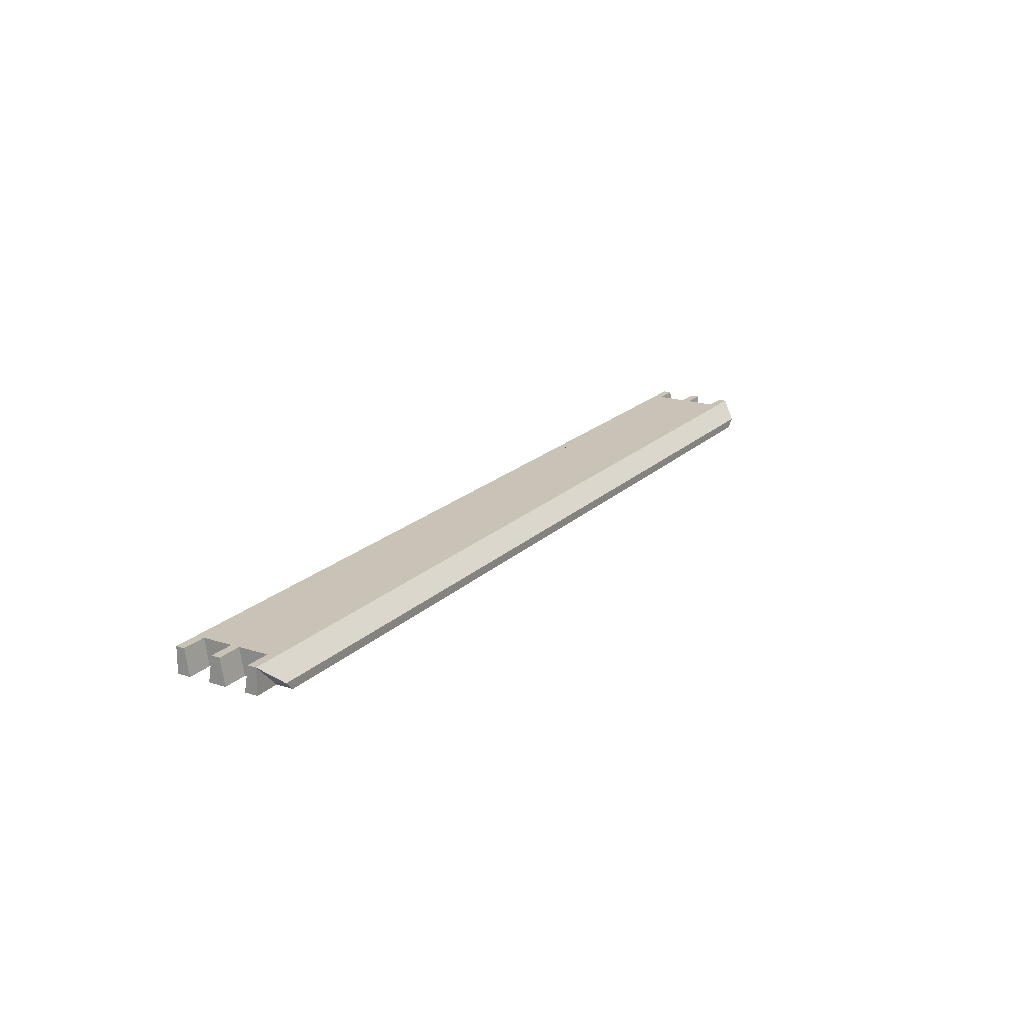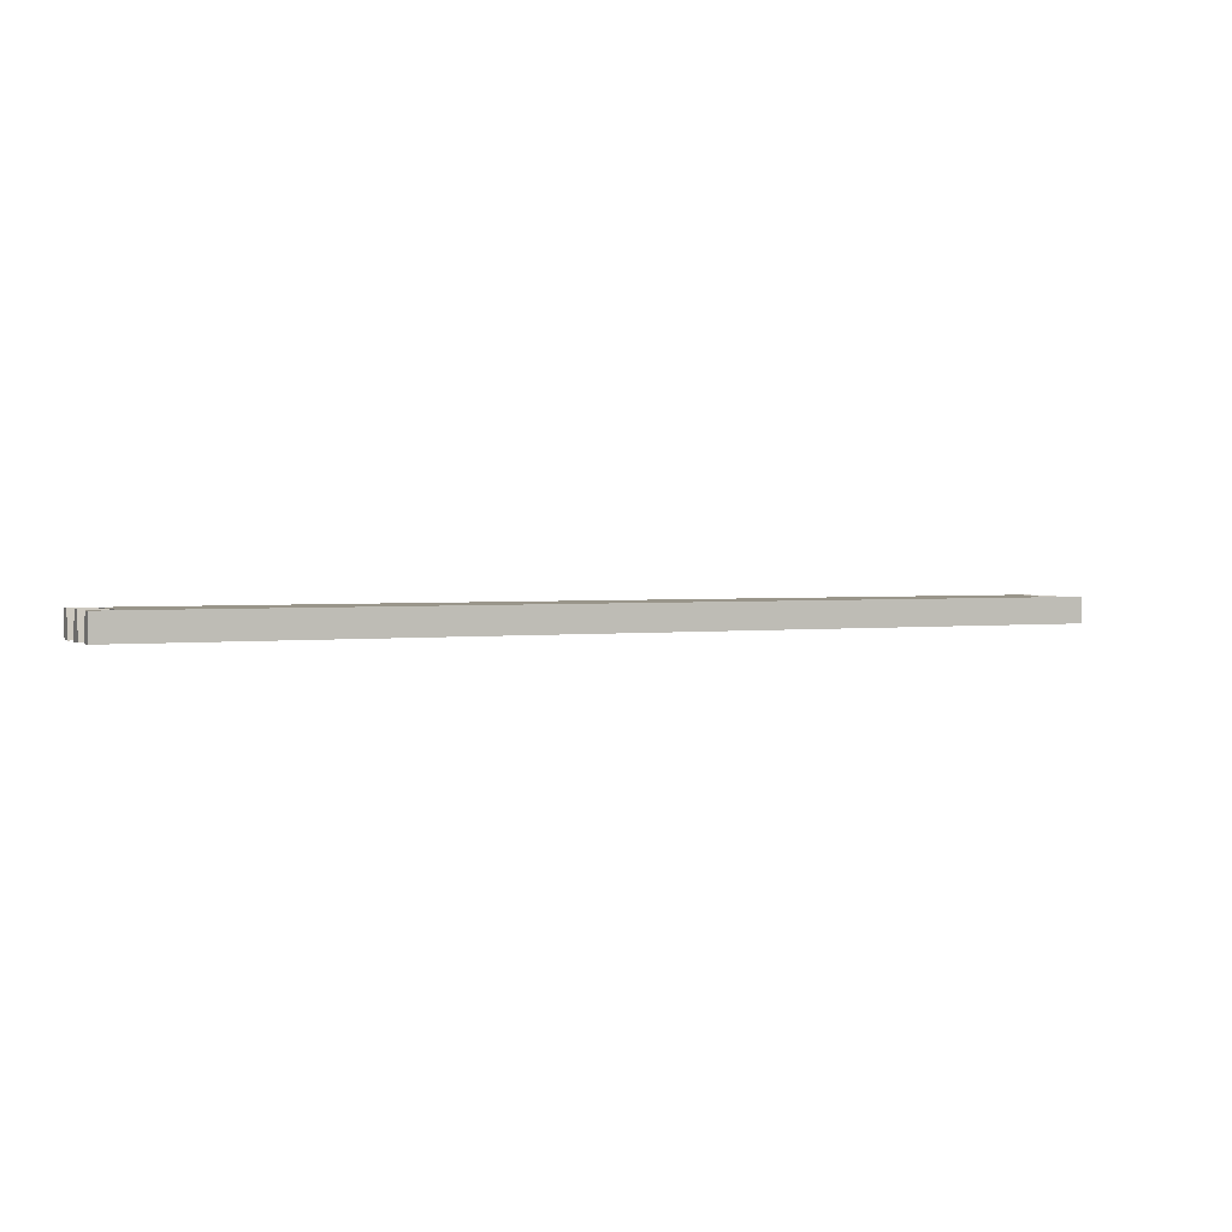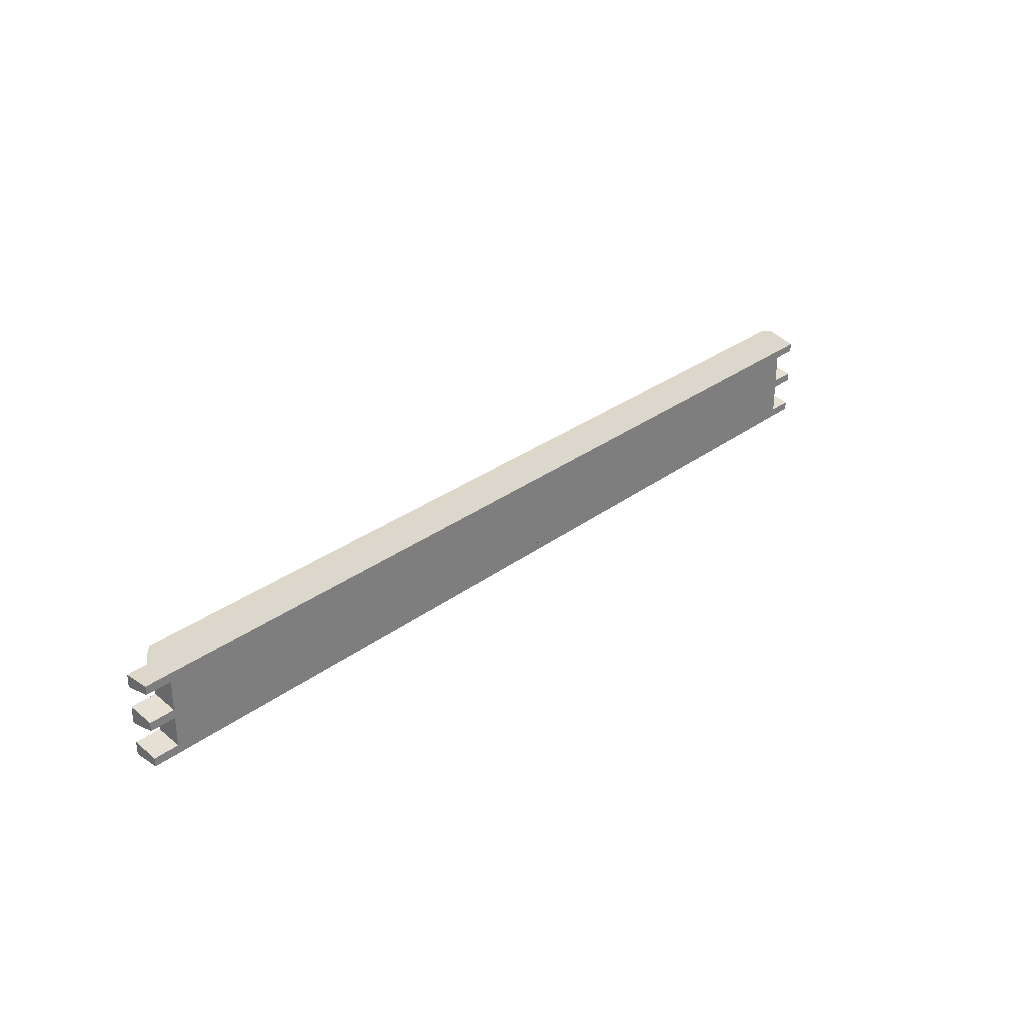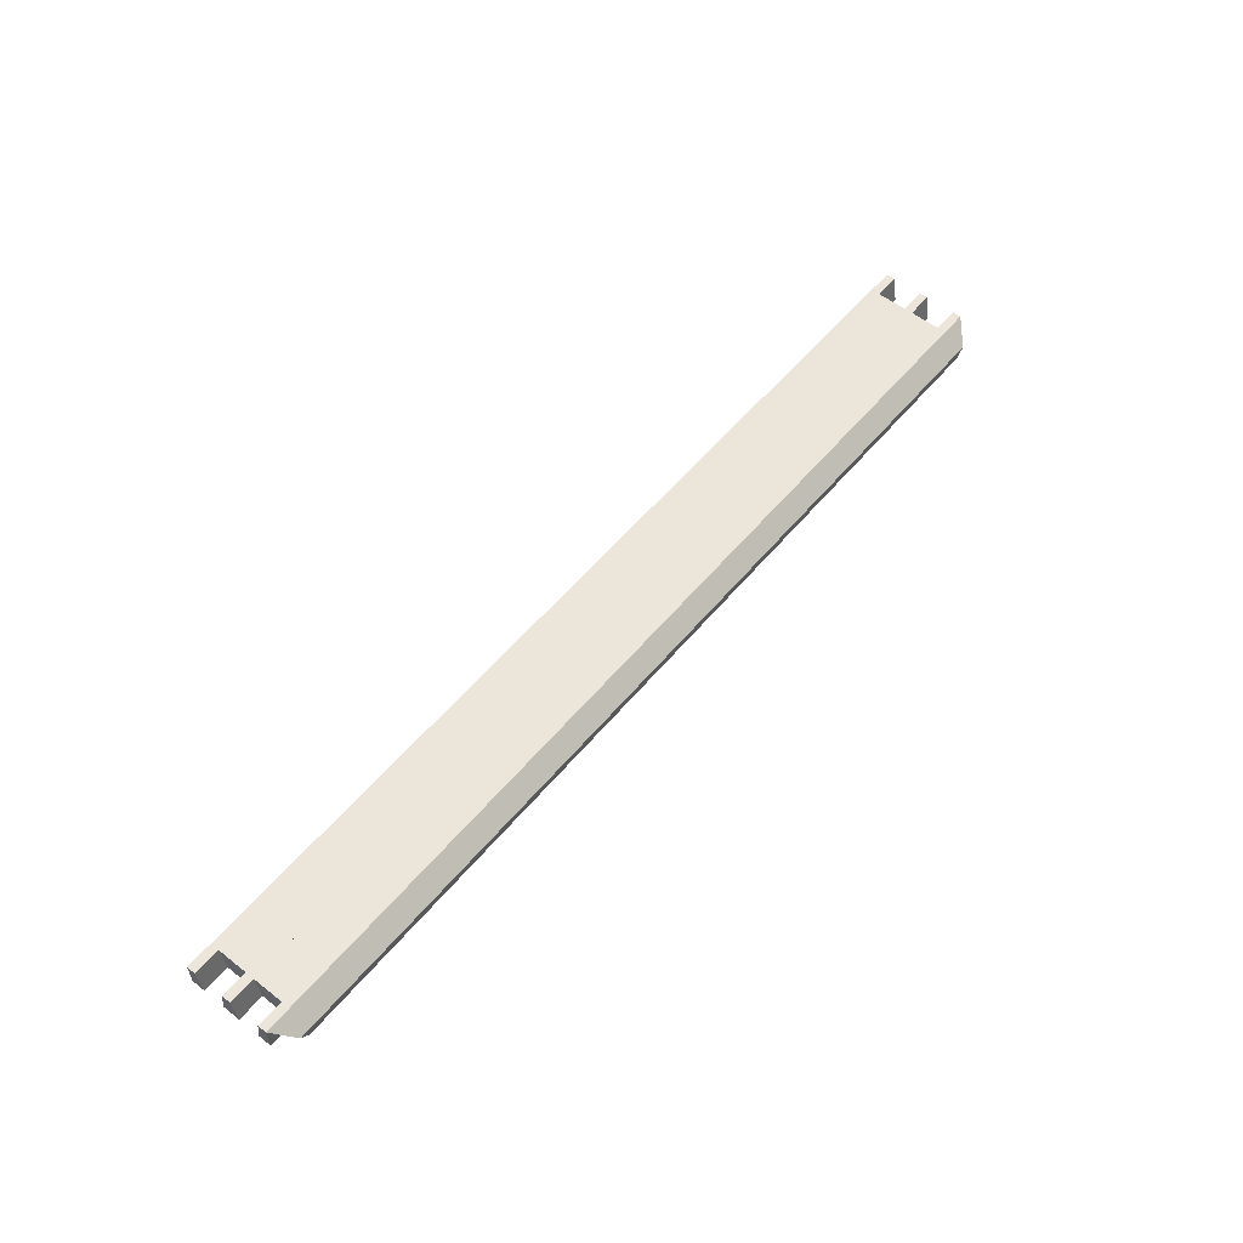
<metadata>
{"format":"obj","ext":"obj","renderer":"f3d","projection":"perspective","resolution":1024,"background":"white","views":[{"elev":19.4,"azim":120.7,"up":"+Z"},{"elev":2.0,"azim":-26.3,"up":"+Z"},{"elev":30.3,"azim":-47.0,"up":"+Y"},{"elev":56.0,"azim":129.2,"up":"+Z"}]}
</metadata>
<code>
o Group92/mesh158/mesh158-geometry#mesh158-geometry
v -0.5339 -0.2715 0.4261
v -0.5241 -0.2912 0.4163
v -0.5536 -0.2912 0.4458
v -0.5241 -0.2715 0.4163
v -0.5536 -0.2912 0.4163
v 0.5101 -0.2715 0.4261
v 0.5002 -0.2715 0.4163
v 0.5002 -0.2912 0.4163
v -0.5536 -0.301 0.4458
v 0.5298 -0.2912 0.4458
v 0.5298 -0.2912 0.4163
v -0.5536 -0.3062 0.4163
v -0.5241 -0.3062 0.4163
v -0.5241 -0.301 0.4458
v 0.5298 -0.3062 0.4163
v 0.5298 -0.301 0.4458
v 0.5002 -0.301 0.4458
v 0.5002 -0.3062 0.4163
v -0.5241 -0.3355 0.4458
v 0.5002 -0.3355 0.4458
v 0.5002 -0.3303 0.4163
v -0.5241 -0.3303 0.4163
v -0.5536 -0.3303 0.4163
v 0.5298 -0.3355 0.4458
v 0.5298 -0.3303 0.4163
v -0.5536 -0.3355 0.4458
v 0.5298 -0.3506 0.4163
v -0.5536 -0.3454 0.4458
v 0.5002 -0.3506 0.4163
v -0.5241 -0.3454 0.4458
v -0.5536 -0.3506 0.4163
v -0.5241 -0.3506 0.4163
v 0.5002 -0.3454 0.4458
v 0.5298 -0.3454 0.4458
v -0.5241 -0.3746 0.4163
v 0.5002 -0.3746 0.4163
v -0.5241 -0.3798 0.4458
v 0.5002 -0.3798 0.4458
v -0.5536 -0.3746 0.4163
v 0.5298 -0.3798 0.4458
v -0.5536 -0.3798 0.4458
v 0.5298 -0.3897 0.4163
v 0.5298 -0.3746 0.4163
v -0.5536 -0.3897 0.4163
v -0.5536 -0.3897 0.4458
v 0.5298 -0.3897 0.4458
f 1 2 3
f 2 1 4
f 3 2 1
f 4 1 2
f 2 5 3
f 3 5 2
f 3 6 1
f 1 6 3
f 6 4 1
f 1 4 6
f 7 2 4
f 4 2 7
f 2 8 5
f 5 8 2
f 5 9 3
f 3 9 5
f 6 3 10
f 10 3 6
f 4 6 7
f 7 6 4
f 8 2 7
f 7 2 8
f 11 5 8
f 8 5 11
f 9 5 12
f 12 5 9
f 9 10 3
f 3 10 9
f 8 6 10
f 10 6 8
f 6 8 7
f 7 8 6
f 11 13 5
f 5 13 11
f 11 8 10
f 10 8 11
f 5 13 12
f 12 13 5
f 13 9 12
f 12 9 13
f 14 10 9
f 9 10 14
f 15 13 11
f 11 13 15
f 16 11 10
f 10 11 16
f 9 13 14
f 14 13 9
f 17 10 14
f 14 10 17
f 18 13 15
f 15 13 18
f 11 16 15
f 15 16 11
f 10 17 16
f 16 17 10
f 13 19 14
f 14 19 13
f 14 20 17
f 17 20 14
f 21 13 18
f 18 13 21
f 15 17 18
f 18 17 15
f 17 15 16
f 16 15 17
f 19 13 22
f 22 13 19
f 19 20 14
f 14 20 19
f 20 18 17
f 17 18 20
f 13 21 22
f 22 21 13
f 18 20 21
f 21 20 18
f 23 19 22
f 22 19 23
f 19 24 20
f 20 24 19
f 25 22 21
f 21 22 25
f 24 21 20
f 20 21 24
f 19 23 26
f 26 23 19
f 27 23 22
f 22 23 27
f 28 24 19
f 19 24 28
f 27 22 25
f 25 22 27
f 21 24 25
f 25 24 21
f 23 28 26
f 26 28 23
f 26 28 19
f 19 28 26
f 29 23 27
f 27 23 29
f 30 24 28
f 28 24 30
f 24 27 25
f 25 27 24
f 28 23 31
f 31 23 28
f 32 23 29
f 29 23 32
f 27 33 29
f 29 33 27
f 33 24 30
f 30 24 33
f 28 32 30
f 30 32 28
f 27 24 34
f 34 24 27
f 23 32 31
f 31 32 23
f 32 28 31
f 31 28 32
f 29 35 32
f 32 35 29
f 33 27 34
f 34 27 33
f 33 36 29
f 29 36 33
f 24 33 34
f 34 33 24
f 37 33 30
f 30 33 37
f 32 37 30
f 30 37 32
f 36 35 29
f 29 35 36
f 37 32 35
f 35 32 37
f 36 33 38
f 38 33 36
f 33 37 38
f 38 37 33
f 36 39 35
f 35 39 36
f 39 37 35
f 35 37 39
f 40 36 38
f 38 36 40
f 41 38 37
f 37 38 41
f 42 39 36
f 36 39 42
f 37 39 41
f 41 39 37
f 36 40 43
f 43 40 36
f 41 40 38
f 38 40 41
f 39 42 44
f 44 42 39
f 43 42 36
f 36 42 43
f 39 45 41
f 41 45 39
f 40 42 43
f 43 42 40
f 45 40 41
f 41 40 45
f 42 45 44
f 44 45 42
f 45 39 44
f 44 39 45
f 42 40 46
f 46 40 42
f 40 45 46
f 46 45 40
f 45 42 46
f 46 42 45

</code>
